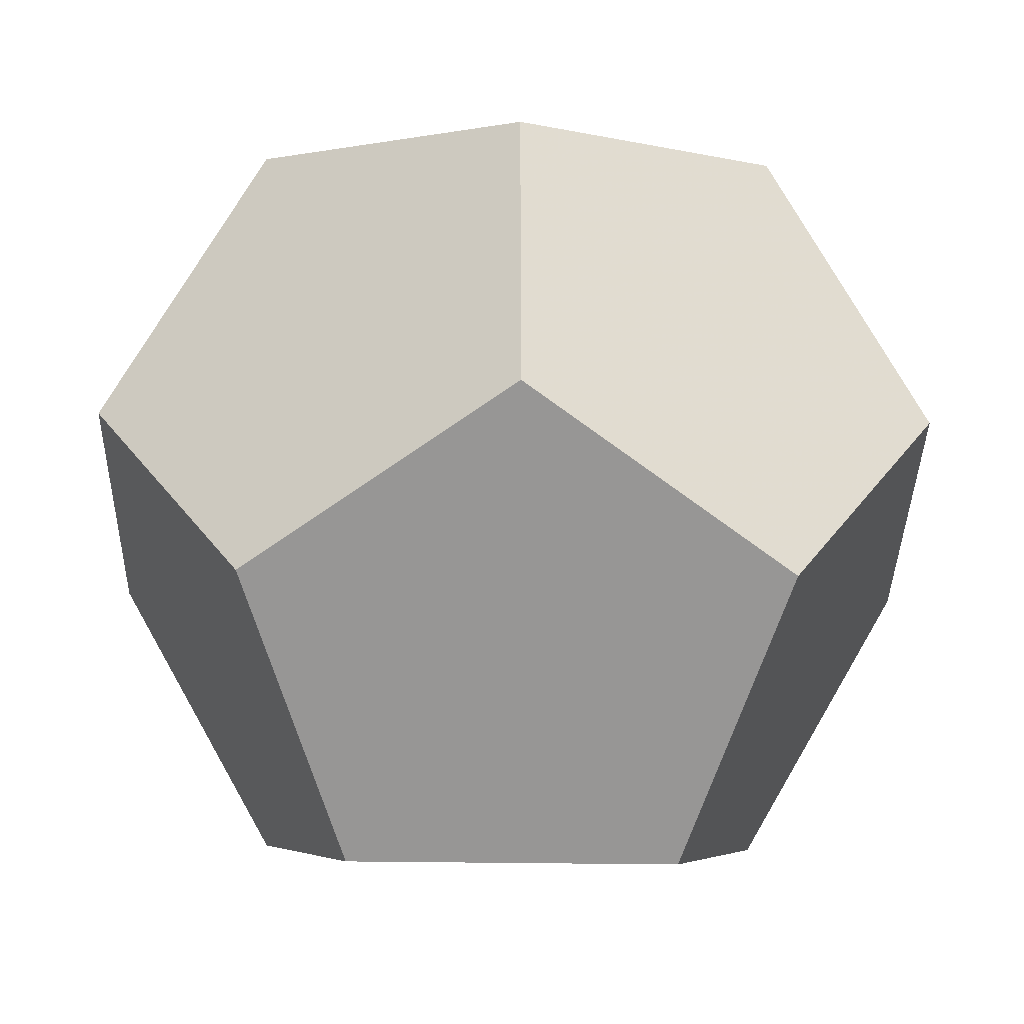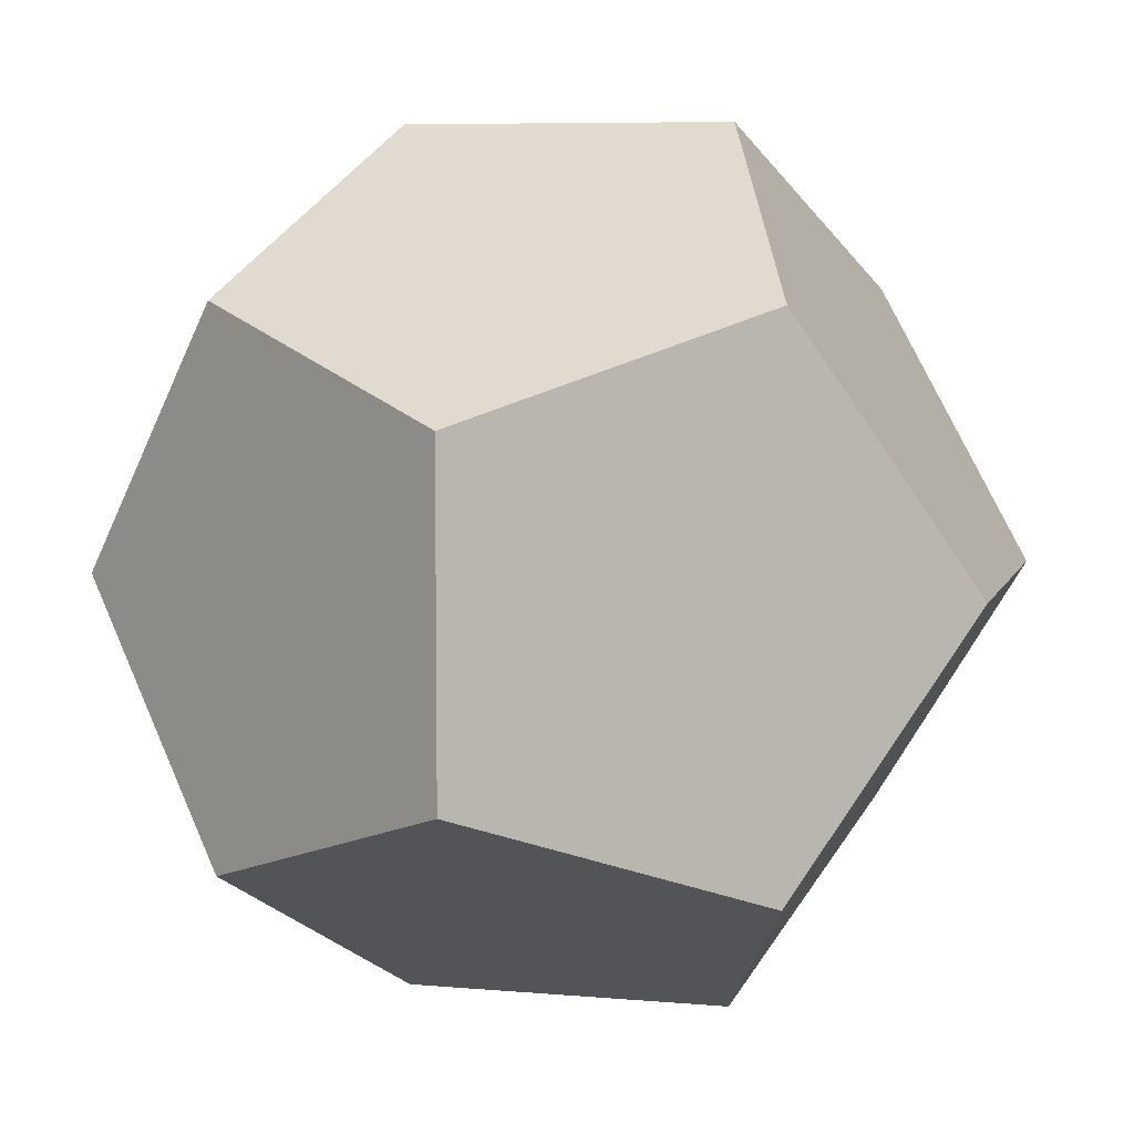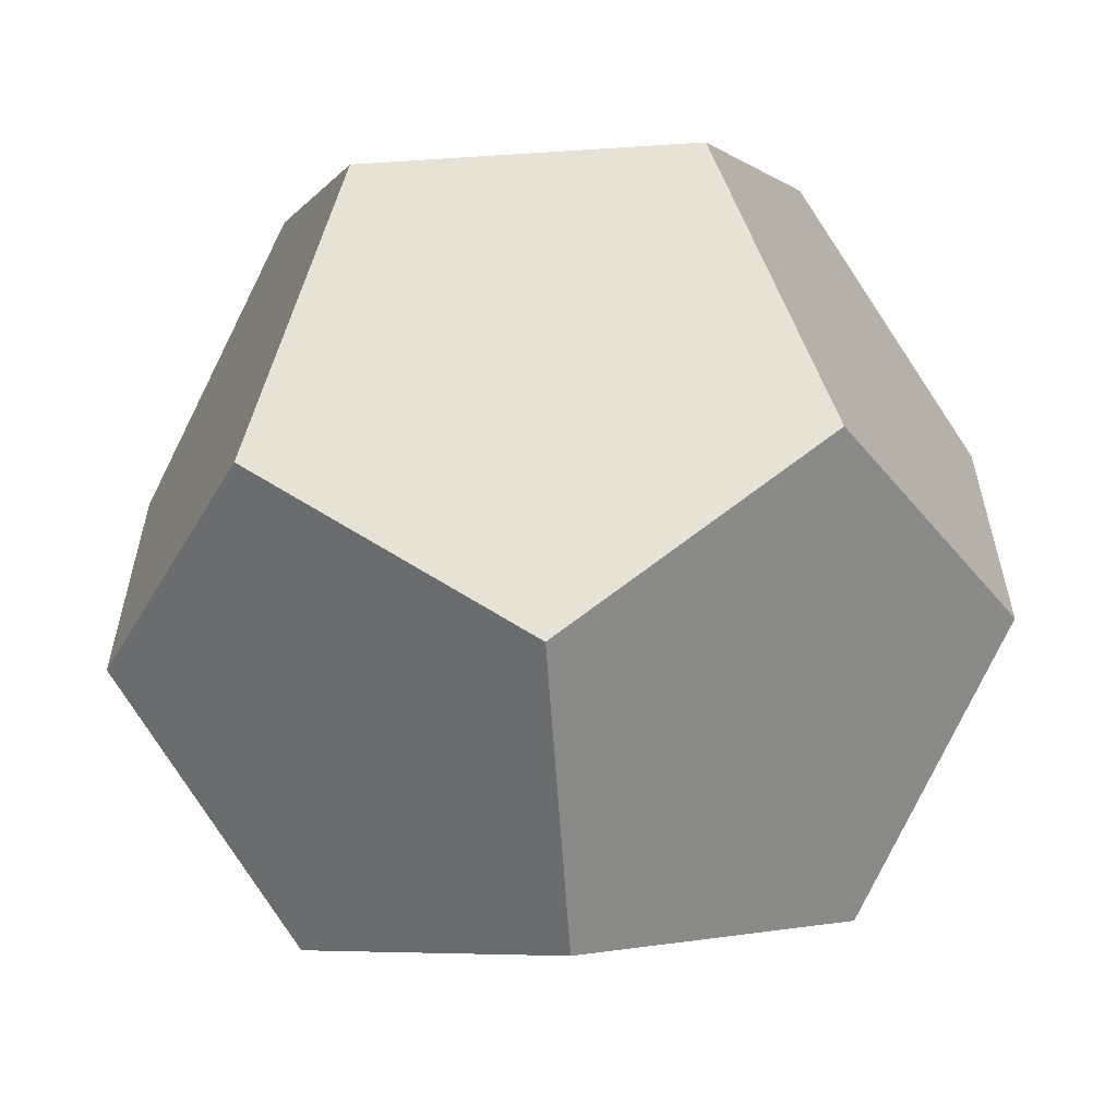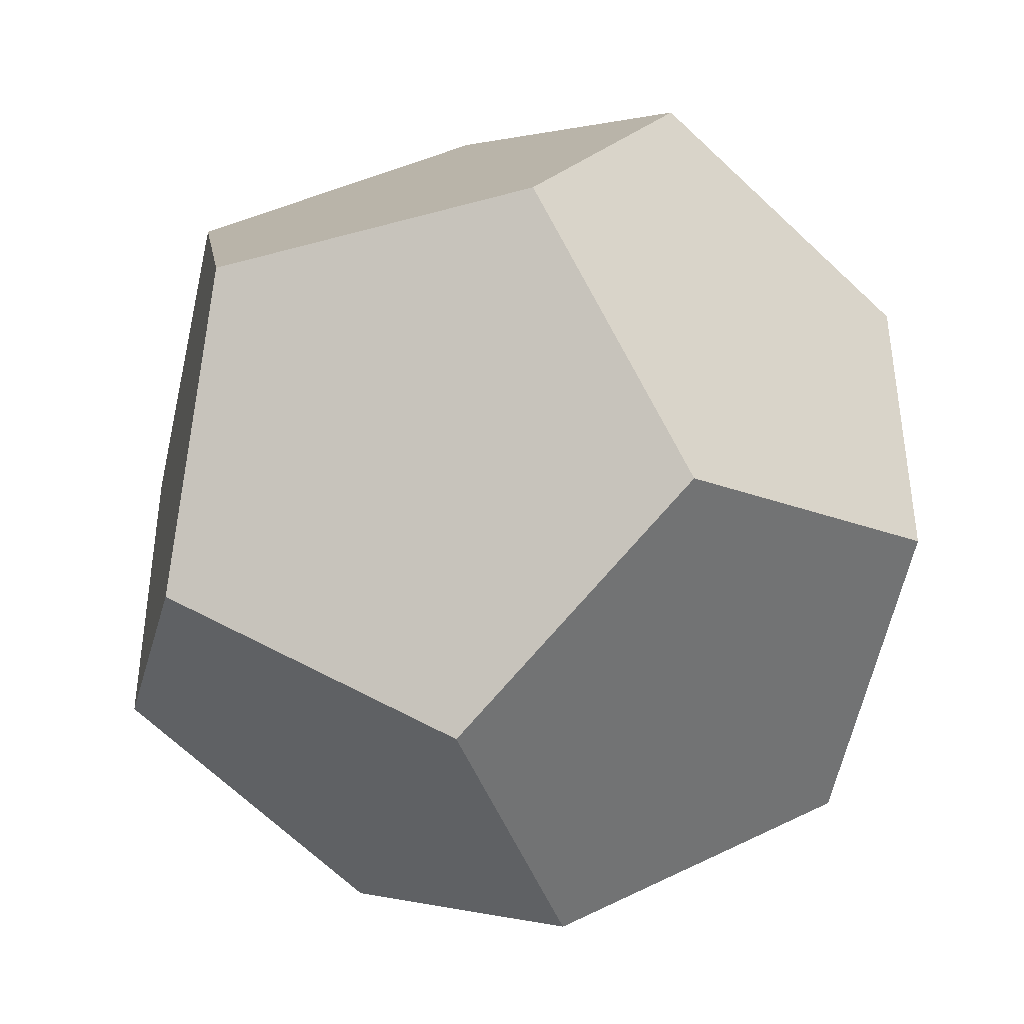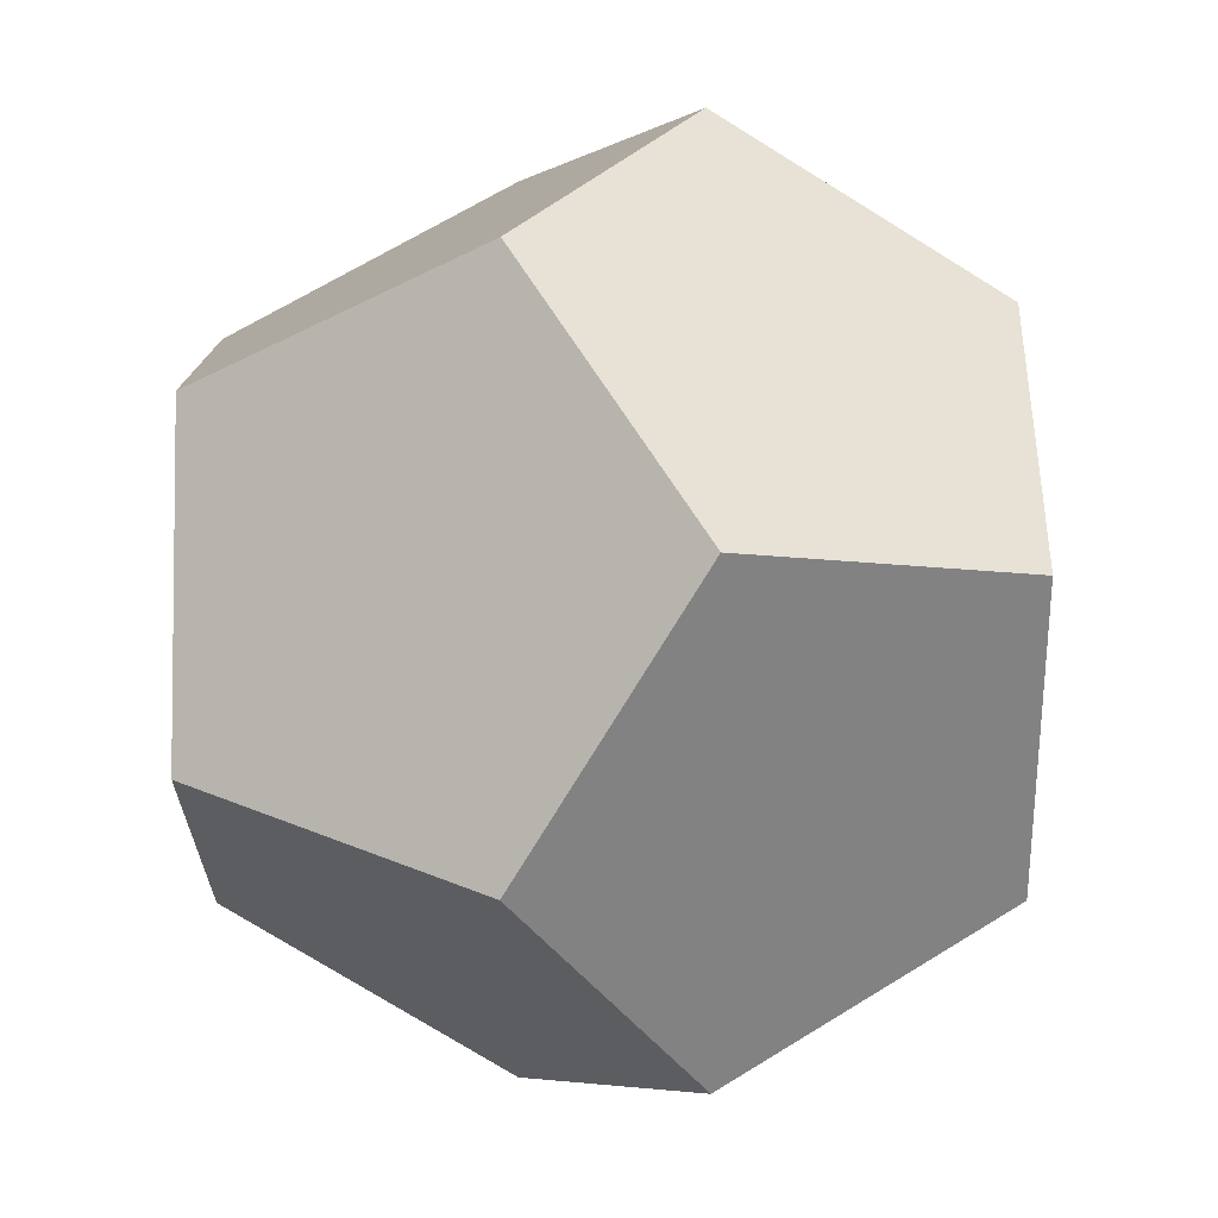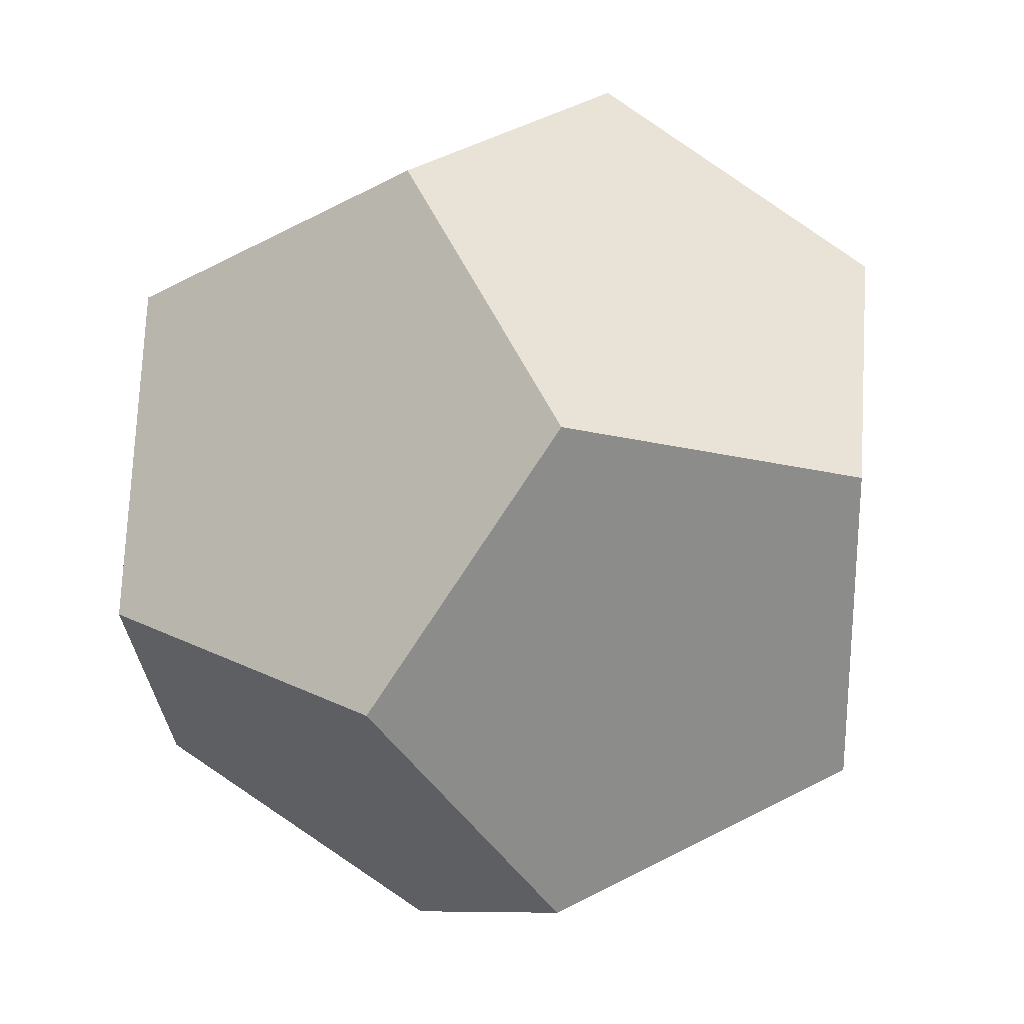
<metadata>
{"format":"obj","ext":"obj","renderer":"f3d","projection":"perspective","resolution":1024,"background":"white","views":[{"elev":-36.2,"azim":88.9,"up":"+Y"},{"elev":6.9,"azim":14.8,"up":"+Z"},{"elev":-60.4,"azim":93.8,"up":"+Z"},{"elev":-42.5,"azim":18.4,"up":"+Y"},{"elev":-77.5,"azim":58.4,"up":"+Z"},{"elev":25.7,"azim":-141.9,"up":"+Y"}]}
</metadata>
<code>
g Object001
v  -173.2  -173.2  173.2
v  280.3  107  0
v  280.3  -107  0
v  -280.3  107  0
v  -280.3  -107  0
v  0  280.3  107
v  0  280.3  -107
v  107  0  -280.3
v  -107  0  -280.3
v  0  -280.3  -107
v  0  -280.3  107
v  107  0  280.3
v  -107  0  280.3
v  173.2  173.2  -173.2
v  173.2  173.2  173.2
v  -173.2  173.2  -173.2
v  -173.2  173.2  173.2
v  173.2  -173.2  -173.2
v  173.2  -173.2  173.2
v  -173.2  -173.2  -173.2
f 19 3 2
f 12 19 2
f 15 12 2
f 8 14 2
f 18 8 2
f 3 18 2
f 20 5 4
f 9 20 4
f 16 9 4
f 13 17 4
f 1 13 4
f 5 1 4
f 7 16 4
f 6 7 4
f 17 6 4
f 6 15 2
f 7 6 2
f 14 7 2
f 10 18 3
f 11 10 3
f 19 11 3
f 11 1 5
f 10 11 5
f 20 10 5
f 20 9 8
f 10 20 8
f 18 10 8
f 9 16 7
f 8 9 7
f 14 8 7
f 12 15 6
f 13 12 6
f 17 13 6
f 13 1 11
f 12 13 11
f 19 12 11

</code>
